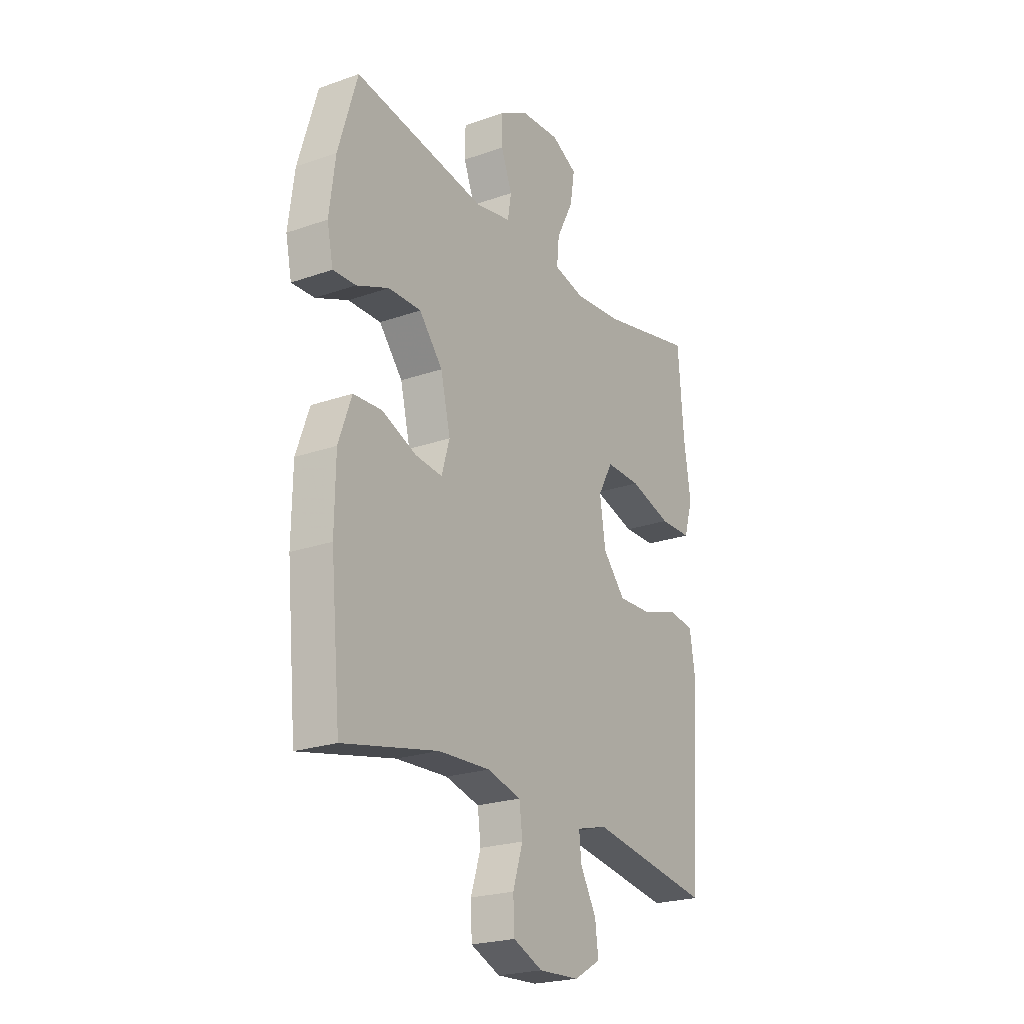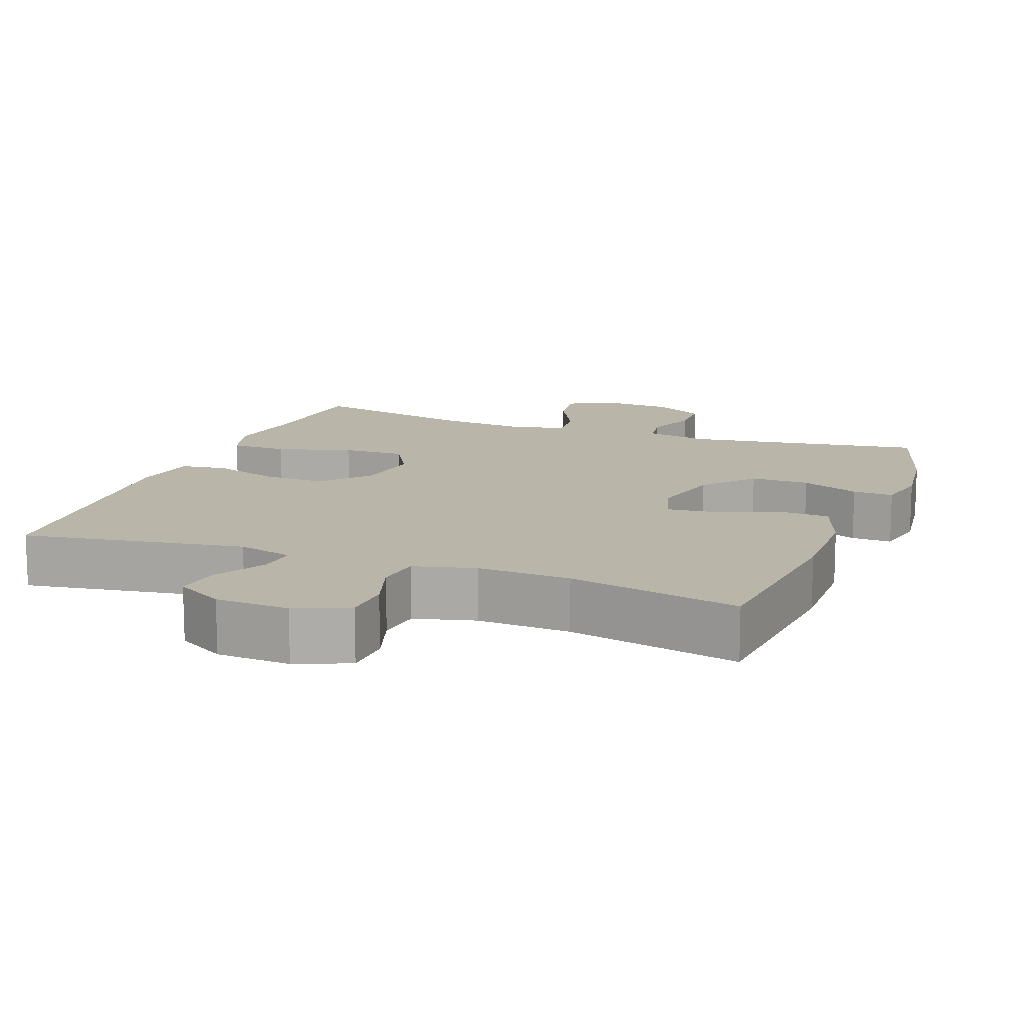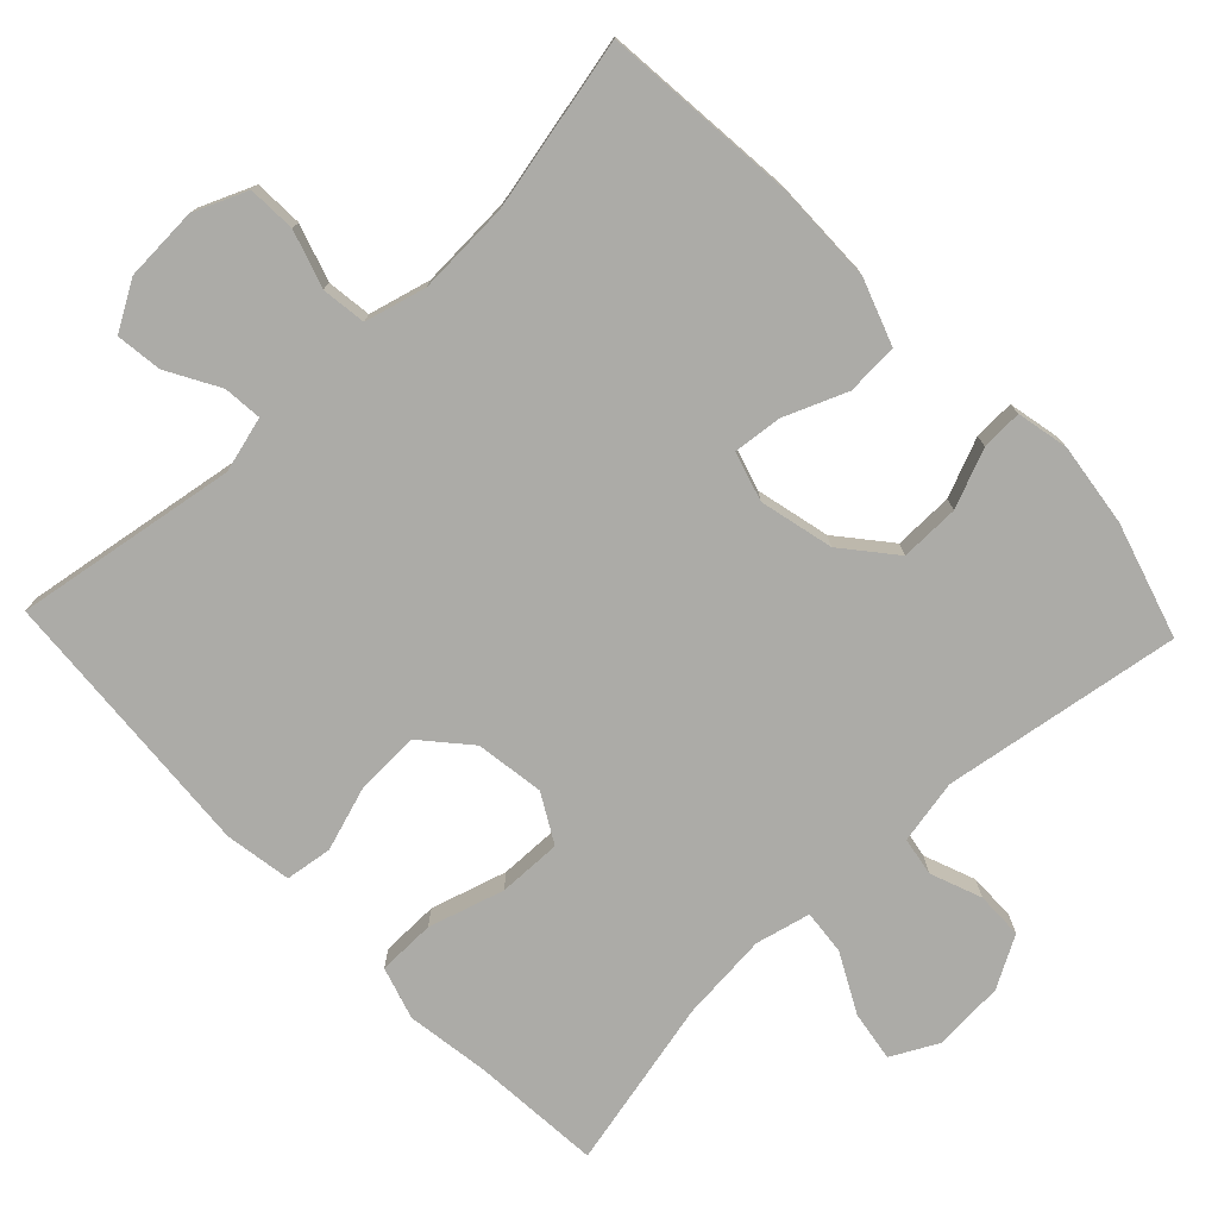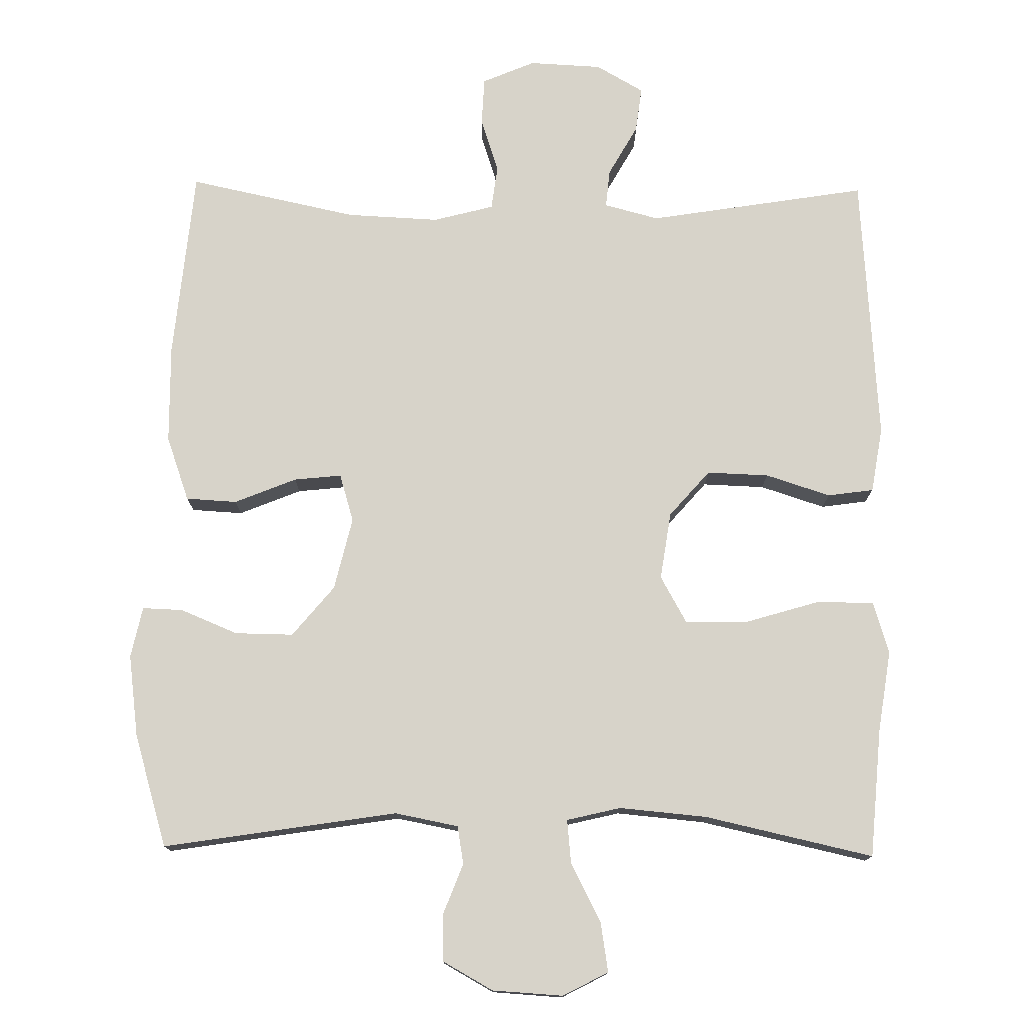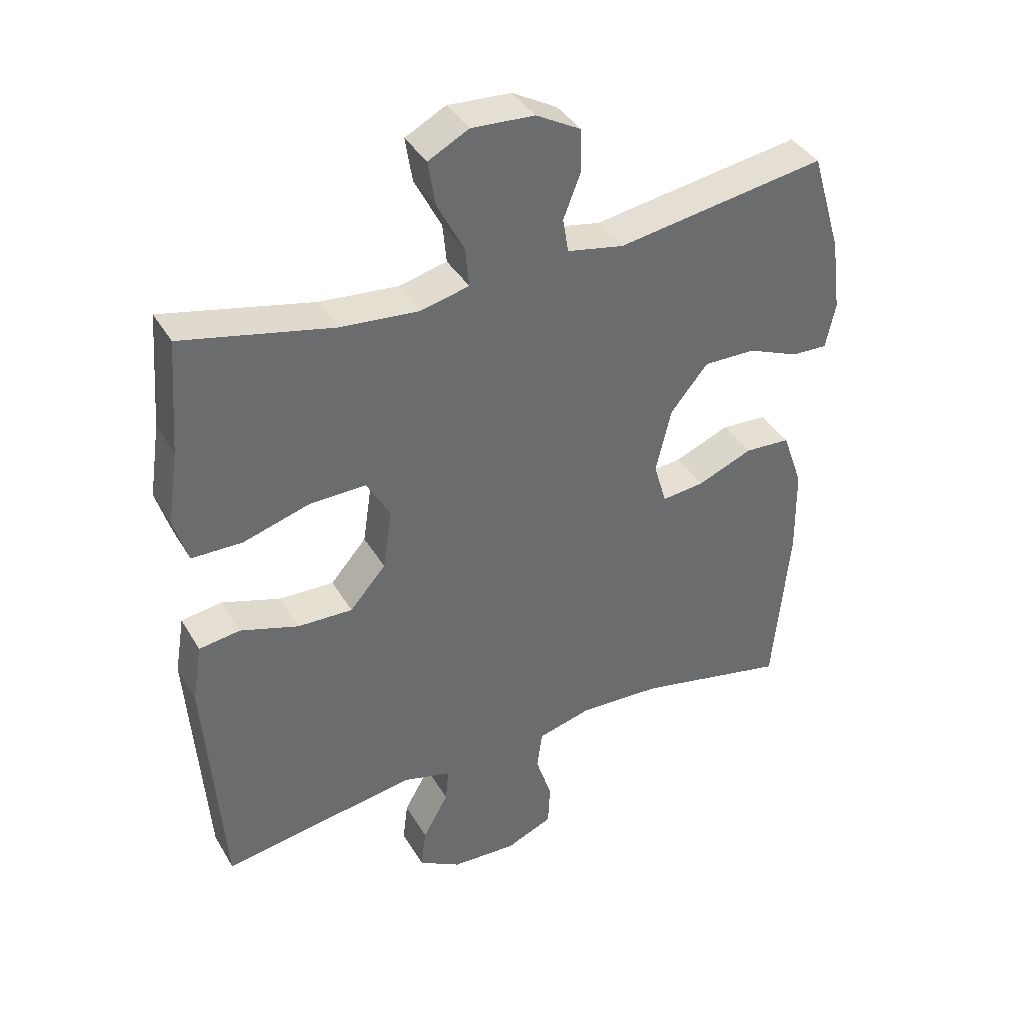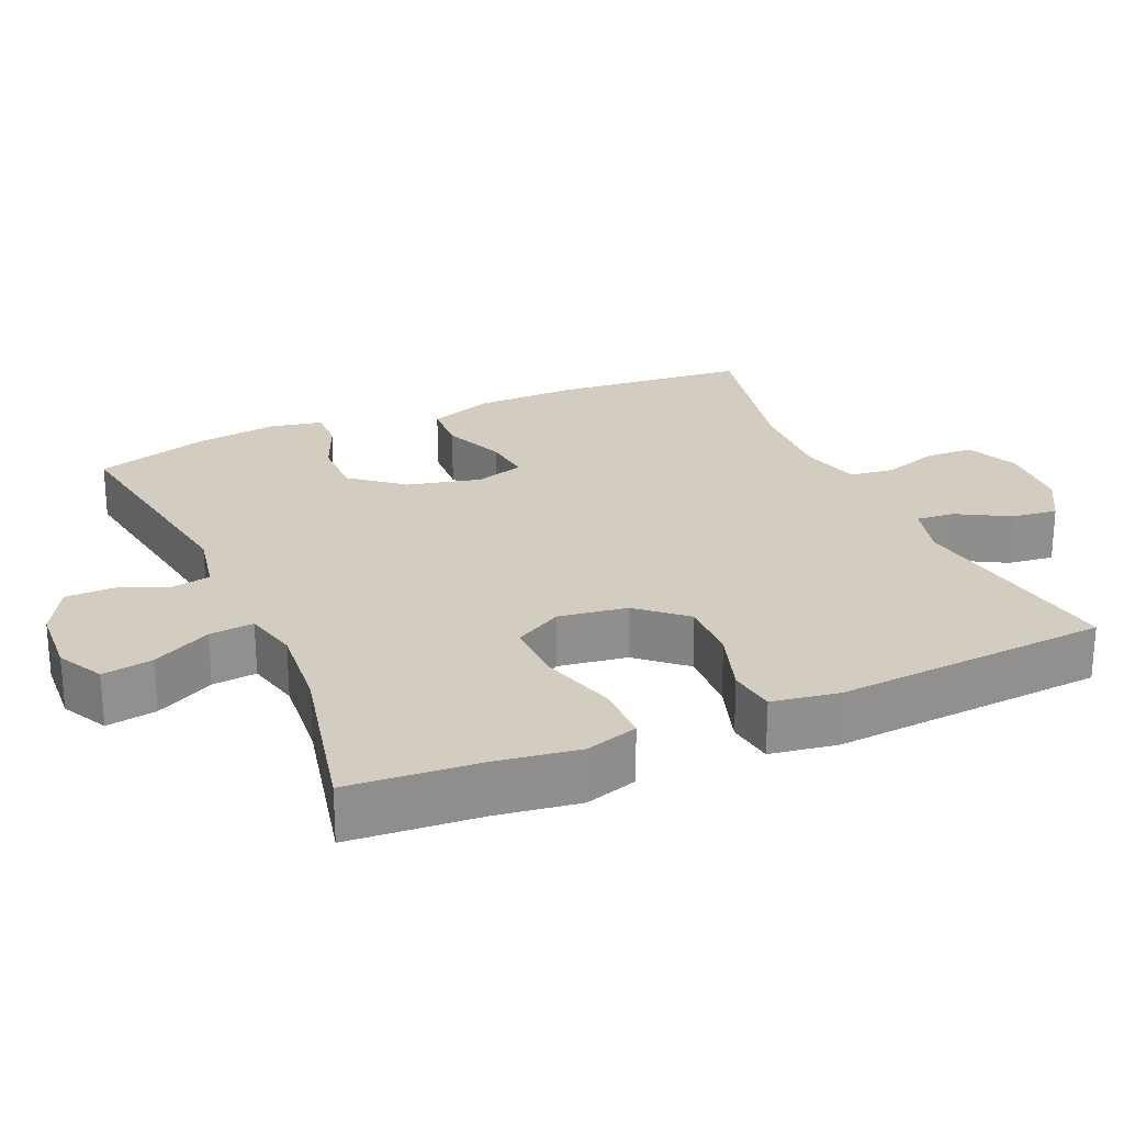
<metadata>
{"format":"obj","ext":"obj","renderer":"f3d","projection":"perspective","resolution":1024,"background":"white","views":[{"elev":-22.8,"azim":-58.9,"up":"+Z"},{"elev":13.4,"azim":-159.2,"up":"+Y"},{"elev":-76.2,"azim":-136.4,"up":"+Y"},{"elev":76.4,"azim":0.8,"up":"+Y"},{"elev":38.8,"azim":152.4,"up":"+Z"},{"elev":24.6,"azim":66.3,"up":"+Y"}]}
</metadata>
<code>
v 0.5 0.07 0.5
v 0.514 0.07 0.322
v 0.531 0.07 0.208
v 0.509 0.07 0.136
v 0.43 0.07 0.135
v 0.326 0.07 0.166
v 0.239 0.07 0.168
v 0.202 0.07 0.102
v 0.216 0.07 0.008
v 0.272 0.07 -0.056
v 0.358 0.07 -0.053
v 0.448 0.07 -0.024
v 0.512 0.07 -0.033
v 0.527 0.07 -0.124
v 0.5 0.07 -0.5
v 0.196 0.07 -0.451
v 0.12 0.07 -0.471
v 0.125 0.07 -0.524
v 0.165 0.07 -0.595
v 0.173 0.07 -0.658
v 0.107 0.07 -0.696
v 0.006 0.07 -0.701
v -0.067 0.07 -0.67
v -0.07 0.07 -0.604
v -0.045 0.07 -0.527
v -0.053 0.07 -0.466
v -0.137 0.07 -0.444
v -0.265 0.07 -0.45
v -0.5 0.07 -0.5
v -0.525 0.07 -0.234
v -0.523 0.07 -0.096
v -0.491 0.07 -0.006
v -0.42 0.07 -0.002
v -0.334 0.07 -0.037
v -0.268 0.07 -0.044
v -0.248 0.07 0.023
v -0.272 0.07 0.124
v -0.33 0.07 0.194
v -0.411 0.07 0.193
v -0.491 0.07 0.16
v -0.547 0.07 0.158
v -0.562 0.07 0.229
v -0.547 0.07 0.343
v -0.5 0.07 0.5
v -0.174 0.07 0.449
v -0.086 0.07 0.466
v -0.077 0.07 0.519
v -0.104 0.07 0.589
v -0.103 0.07 0.654
v -0.033 0.07 0.693
v 0.065 0.07 0.699
v 0.128 0.07 0.666
v 0.117 0.07 0.597
v 0.075 0.07 0.516
v 0.069 0.07 0.455
v 0.144 0.07 0.437
v 0.266 0.07 0.448
v 0.5 0 0.5
v 0.514 0 0.322
v 0.531 0 0.208
v 0.509 0 0.136
v 0.43 0 0.135
v 0.326 0 0.166
v 0.239 0 0.168
v 0.202 0 0.102
v 0.216 0 0.008
v 0.272 0 -0.056
v 0.358 0 -0.053
v 0.448 0 -0.024
v 0.512 0 -0.033
v 0.527 0 -0.124
v 0.5 0 -0.5
v 0.196 0 -0.451
v 0.12 0 -0.471
v 0.125 0 -0.524
v 0.165 0 -0.595
v 0.173 0 -0.658
v 0.107 0 -0.696
v 0.006 0 -0.701
v -0.067 0 -0.67
v -0.07 0 -0.604
v -0.045 0 -0.527
v -0.053 0 -0.466
v -0.137 0 -0.444
v -0.265 0 -0.45
v -0.5 0 -0.5
v -0.525 0 -0.234
v -0.523 0 -0.096
v -0.491 0 -0.006
v -0.42 0 -0.002
v -0.334 0 -0.037
v -0.268 0 -0.044
v -0.248 0 0.023
v -0.272 0 0.124
v -0.33 0 0.194
v -0.411 0 0.193
v -0.491 0 0.16
v -0.547 0 0.158
v -0.562 0 0.229
v -0.547 0 0.343
v -0.5 0 0.5
v -0.174 0 0.449
v -0.086 0 0.466
v -0.077 0 0.519
v -0.104 0 0.589
v -0.103 0 0.654
v -0.033 0 0.693
v 0.065 0 0.699
v 0.128 0 0.666
v 0.117 0 0.597
v 0.075 0 0.516
v 0.069 0 0.455
v 0.144 0 0.437
v 0.266 0 0.448
f 51 52 53 54
f 51 54 55
f 50 51 55
f 47 48 49 50
f 46 47 50 55
f 45 46 55 56
f 43 44 45
f 42 43 45 56
f 39 40 41 42
f 38 39 42 56
f 31 32 33 34
f 31 34 35
f 28 29 30 31
f 27 28 31 35
f 26 27 35 36
f 22 23 24 25
f 22 25 26
f 21 22 26
f 18 19 20 21
f 17 18 21 26
f 16 17 26 36
f 11 12 13 14
f 10 11 14 15
f 9 10 15 16
f 3 4 5 6
f 2 3 6 7
f 57 1 2 7
f 37 38 56 57
f 37 57 7 8
f 16 36 37
f 8 9 16 37
f 111 110 109 108
f 112 111 108
f 112 108 107
f 107 106 105 104
f 112 107 104 103
f 113 112 103 102
f 102 101 100
f 113 102 100 99
f 99 98 97 96
f 113 99 96 95
f 91 90 89 88
f 92 91 88
f 88 87 86 85
f 92 88 85 84
f 93 92 84 83
f 82 81 80 79
f 83 82 79
f 83 79 78
f 78 77 76 75
f 83 78 75 74
f 93 83 74 73
f 71 70 69 68
f 72 71 68 67
f 73 72 67 66
f 63 62 61 60
f 64 63 60 59
f 64 59 58 114
f 114 113 95 94
f 65 64 114 94
f 94 93 73
f 94 73 66 65
f 1 58 59 2
f 2 59 60 3
f 3 60 61 4
f 4 61 62 5
f 5 62 63 6
f 6 63 64 7
f 7 64 65 8
f 8 65 66 9
f 9 66 67 10
f 10 67 68 11
f 11 68 69 12
f 12 69 70 13
f 13 70 71 14
f 14 71 72 15
f 15 72 73 16
f 16 73 74 17
f 17 74 75 18
f 18 75 76 19
f 19 76 77 20
f 20 77 78 21
f 21 78 79 22
f 22 79 80 23
f 23 80 81 24
f 24 81 82 25
f 25 82 83 26
f 26 83 84 27
f 27 84 85 28
f 28 85 86 29
f 29 86 87 30
f 30 87 88 31
f 31 88 89 32
f 32 89 90 33
f 33 90 91 34
f 34 91 92 35
f 35 92 93 36
f 36 93 94 37
f 37 94 95 38
f 38 95 96 39
f 39 96 97 40
f 40 97 98 41
f 41 98 99 42
f 42 99 100 43
f 43 100 101 44
f 44 101 102 45
f 45 102 103 46
f 46 103 104 47
f 47 104 105 48
f 48 105 106 49
f 49 106 107 50
f 50 107 108 51
f 51 108 109 52
f 52 109 110 53
f 53 110 111 54
f 54 111 112 55
f 55 112 113 56
f 56 113 114 57
f 57 114 58 1

</code>
